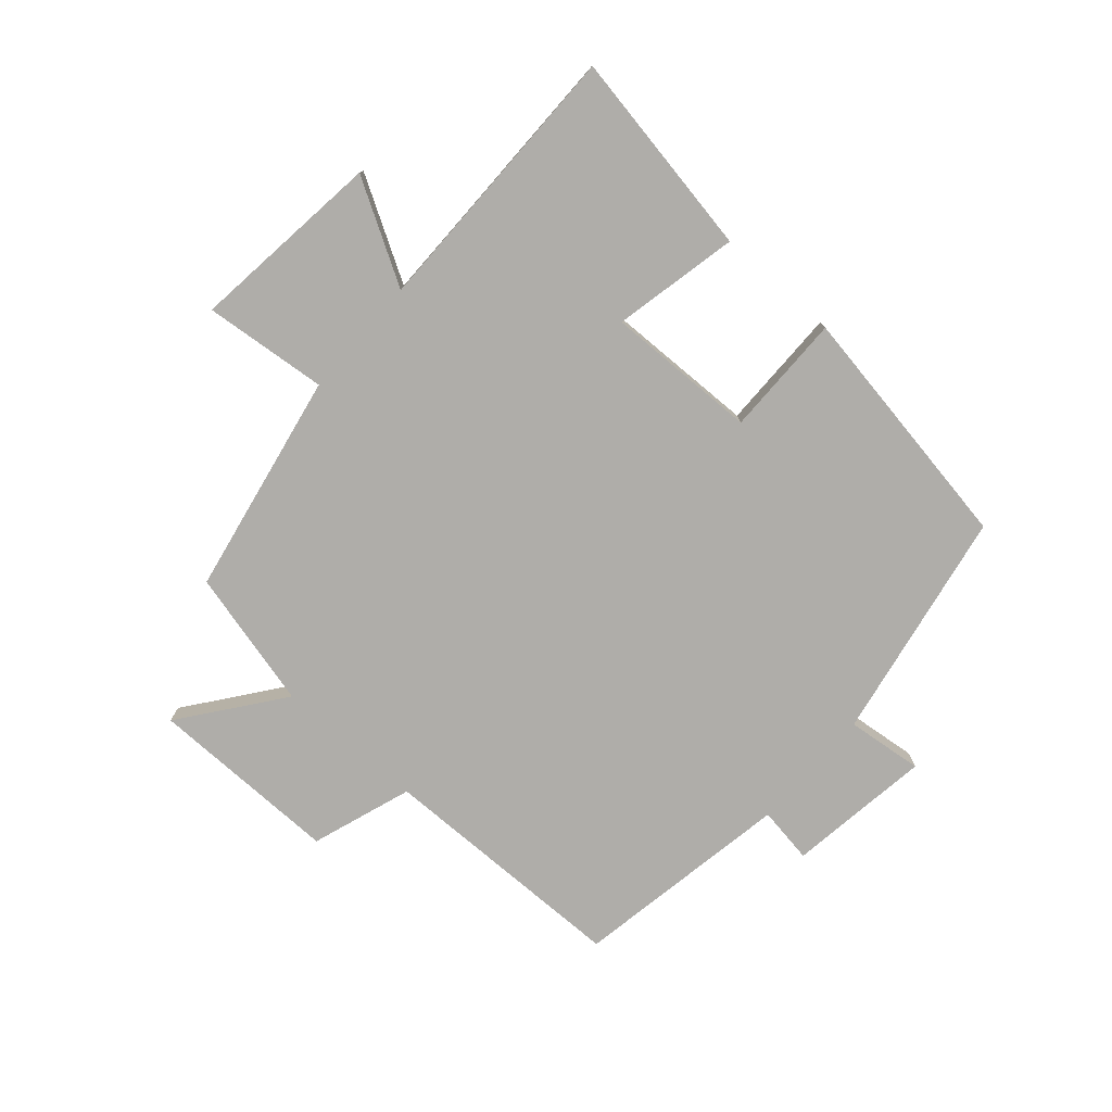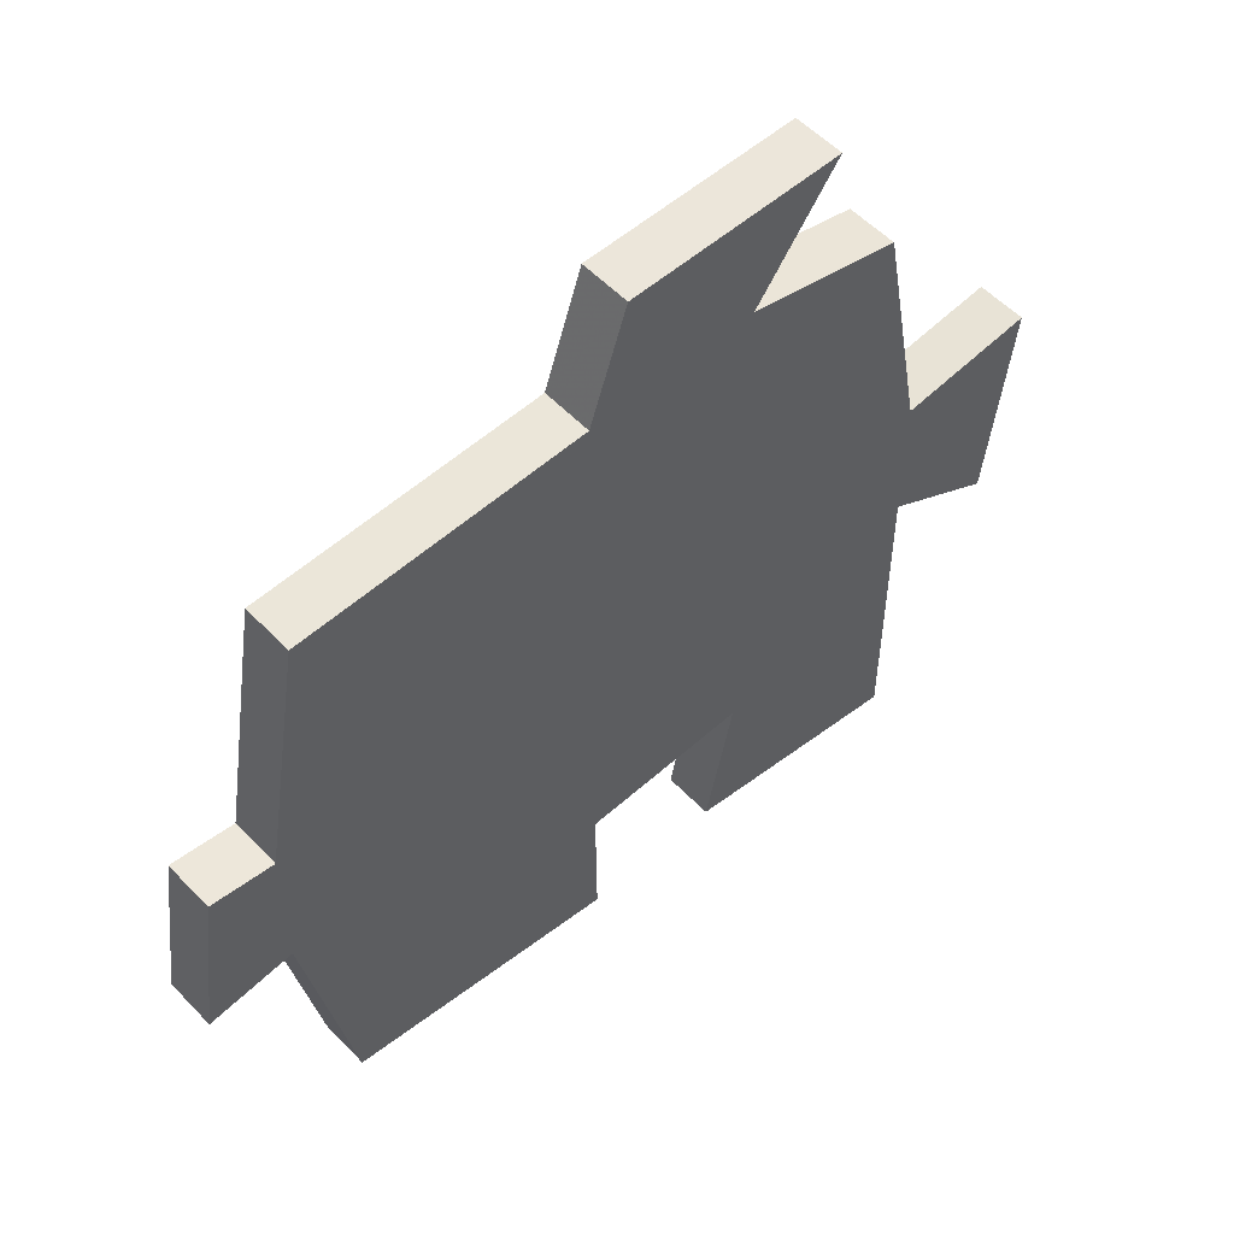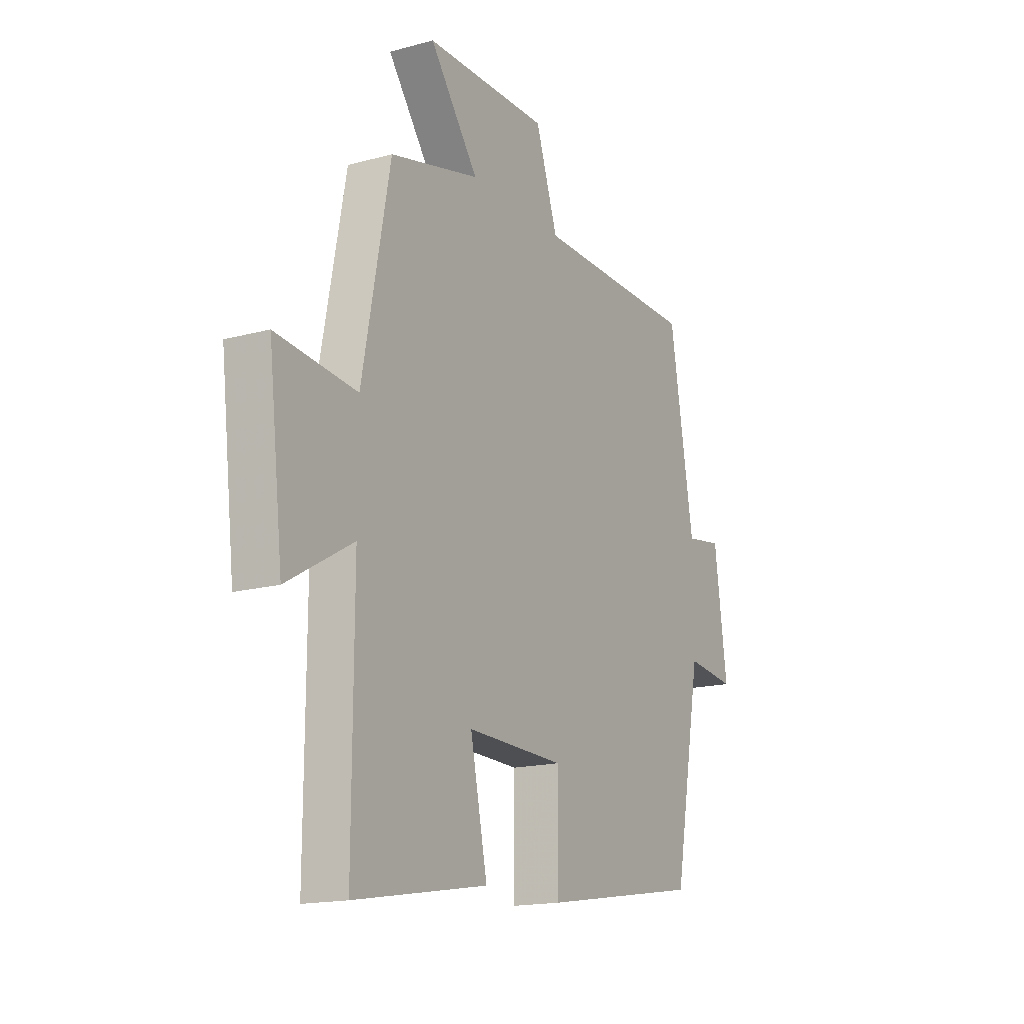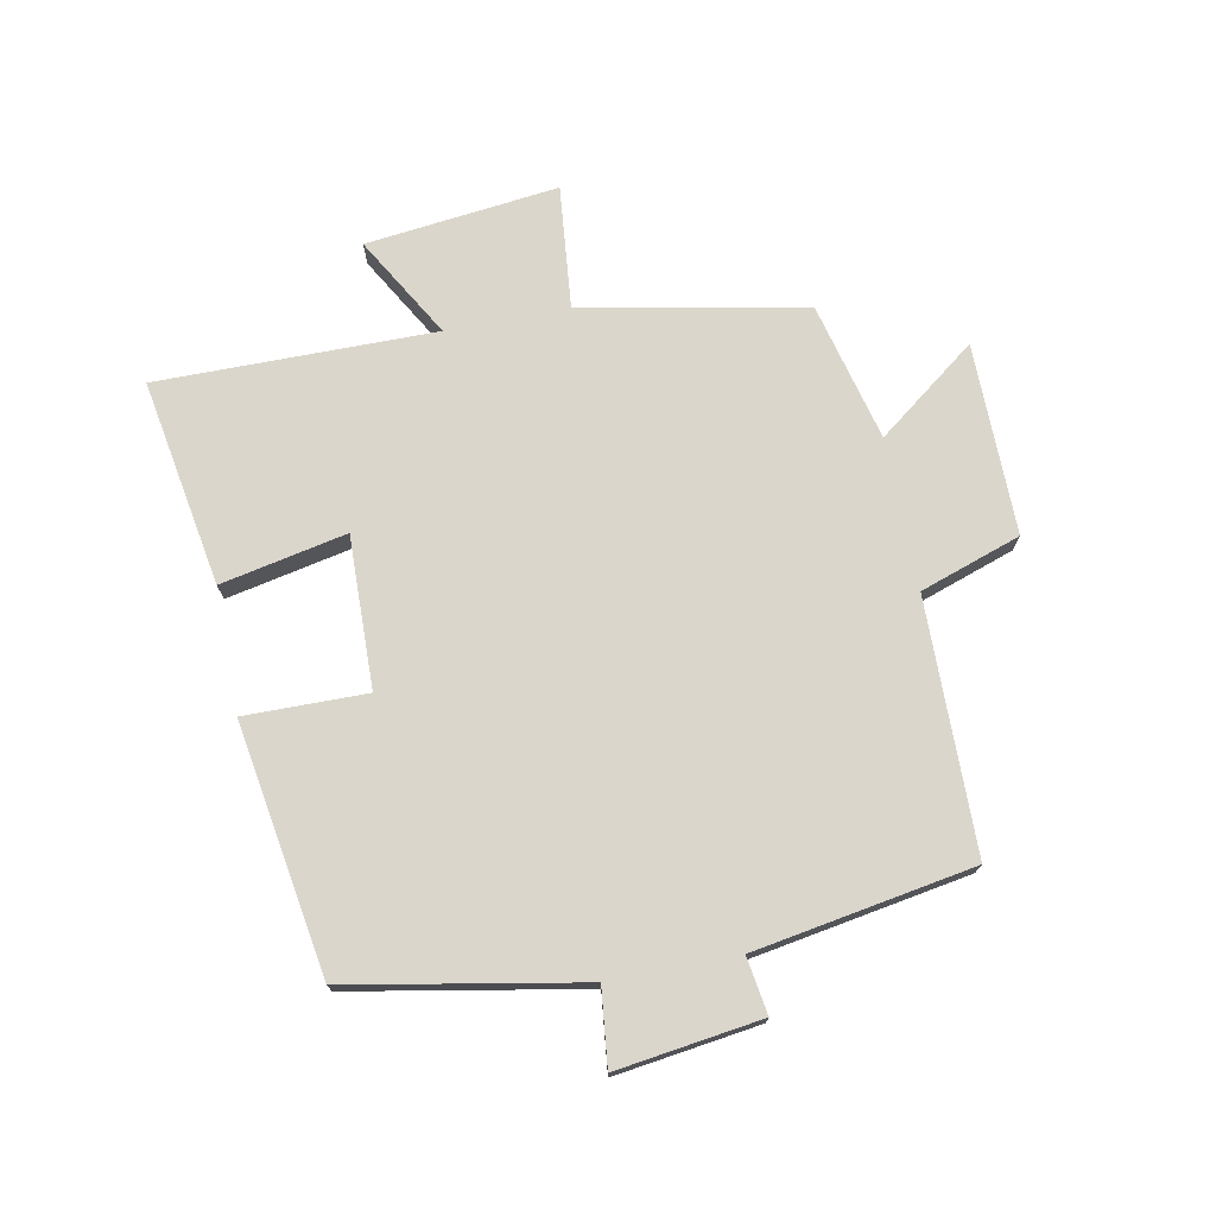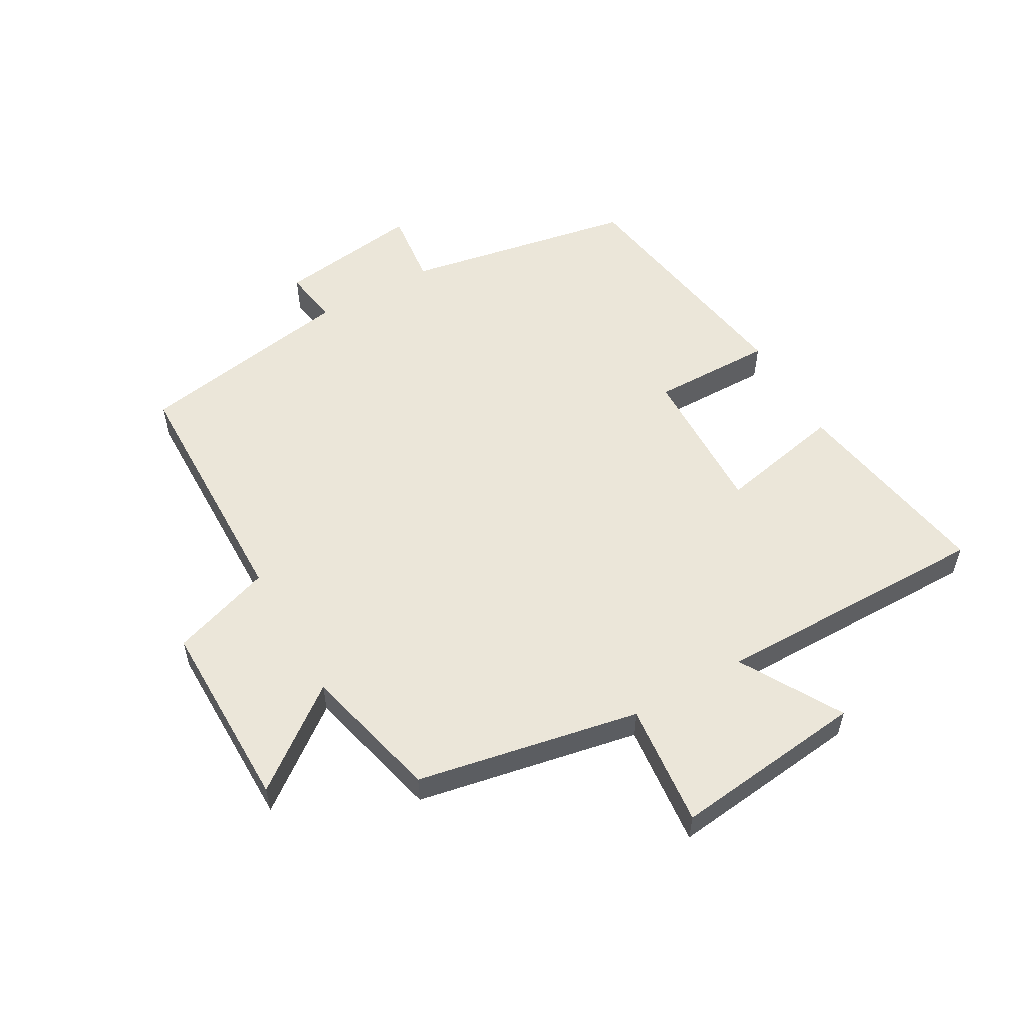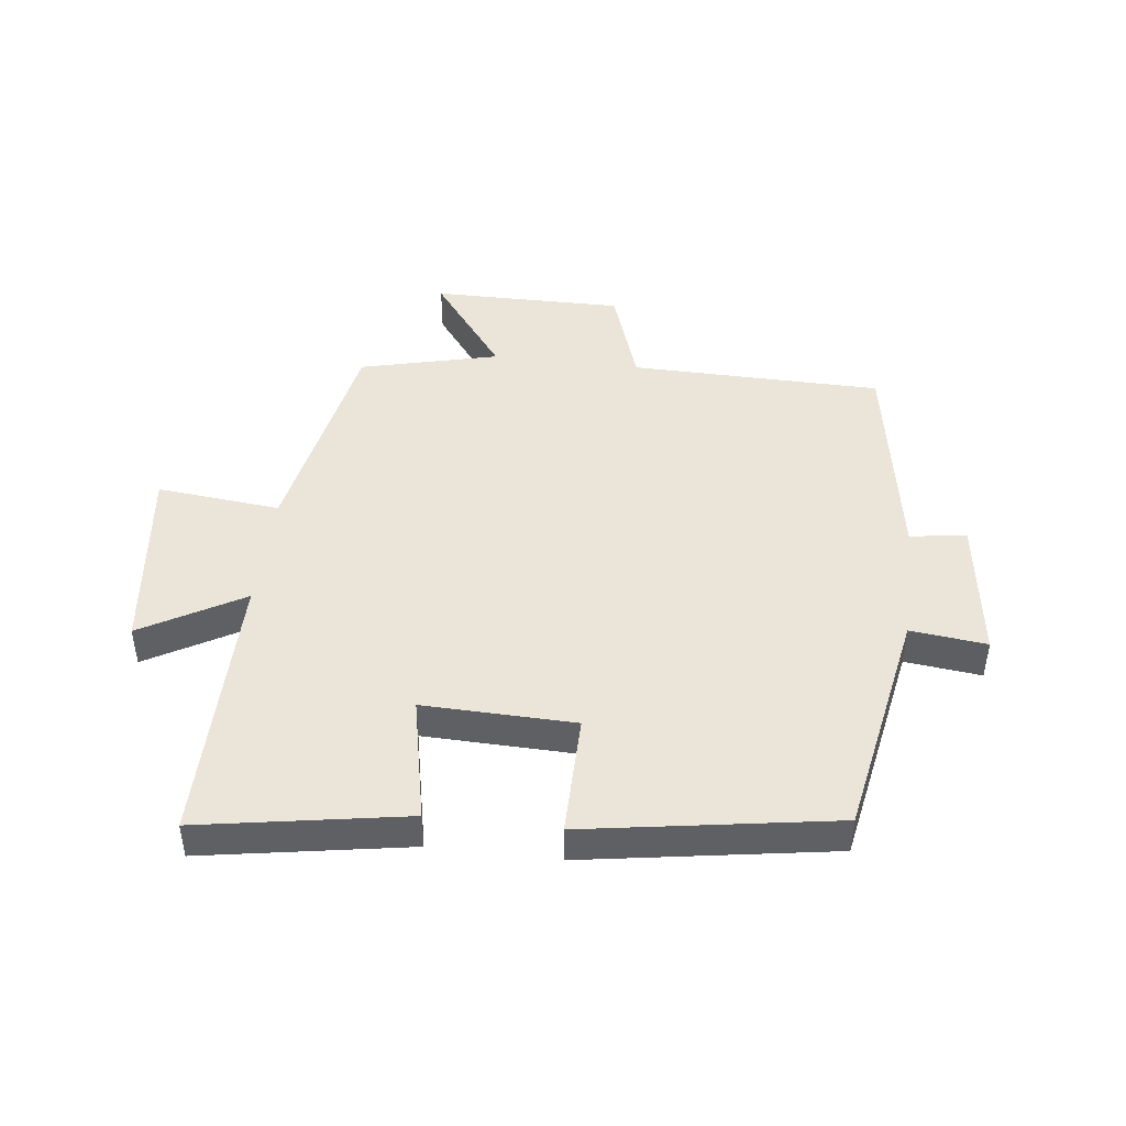
<metadata>
{"format":"obj","ext":"obj","renderer":"f3d","projection":"perspective","resolution":1024,"background":"white","views":[{"elev":-77.4,"azim":138.6,"up":"+Y"},{"elev":55.0,"azim":-42.7,"up":"+Z"},{"elev":-16.5,"azim":119.1,"up":"+Z"},{"elev":73.5,"azim":-101.0,"up":"+Y"},{"elev":55.2,"azim":60.4,"up":"+Y"},{"elev":45.2,"azim":-173.1,"up":"+Y"}]}
</metadata>
<code>
v 0.431 0.07 0.445
v 0.5 0.07 0.086
v 0.699 0.07 0.106
v 0.663 0.07 -0.204
v 0.5 0.07 -0.11
v 0.502 0.07 -0.557
v 0.17 0.07 -0.5
v 0.212 0.07 -0.298
v -0.032 0.07 -0.304
v -0.03 0.07 -0.5
v -0.431 0.07 -0.435
v -0.5 0.07 -0.062
v -0.623 0.07 -0.076
v -0.591 0.07 0.156
v -0.5 0.07 0.142
v -0.44 0.07 0.494
v -0.034 0.07 0.5
v 0.021 0.07 0.662
v 0.329 0.07 0.66
v 0.208 0.07 0.5
v 0.431 0 0.445
v 0.5 0 0.086
v 0.699 0 0.106
v 0.663 0 -0.204
v 0.5 0 -0.11
v 0.502 0 -0.557
v 0.17 0 -0.5
v 0.212 0 -0.298
v -0.032 0 -0.304
v -0.03 0 -0.5
v -0.431 0 -0.435
v -0.5 0 -0.062
v -0.623 0 -0.076
v -0.591 0 0.156
v -0.5 0 0.142
v -0.44 0 0.494
v -0.034 0 0.5
v 0.021 0 0.662
v 0.329 0 0.66
v 0.208 0 0.5
f 17 18 19 20
f 20 1 2
f 17 20 2
f 16 17 2
f 15 16 2
f 12 13 14 15
f 11 12 15
f 10 11 15
f 9 10 15
f 8 9 15 2
f 5 6 7 8
f 5 8 2 3
f 3 4 5
f 40 39 38 37
f 22 21 40
f 22 40 37
f 22 37 36
f 22 36 35
f 35 34 33 32
f 35 32 31
f 35 31 30
f 35 30 29
f 22 35 29 28
f 28 27 26 25
f 23 22 28 25
f 25 24 23
f 1 21 22 2
f 2 22 23 3
f 3 23 24 4
f 4 24 25 5
f 5 25 26 6
f 6 26 27 7
f 7 27 28 8
f 8 28 29 9
f 9 29 30 10
f 10 30 31 11
f 11 31 32 12
f 12 32 33 13
f 13 33 34 14
f 14 34 35 15
f 15 35 36 16
f 16 36 37 17
f 17 37 38 18
f 18 38 39 19
f 19 39 40 20
f 20 40 21 1

</code>
